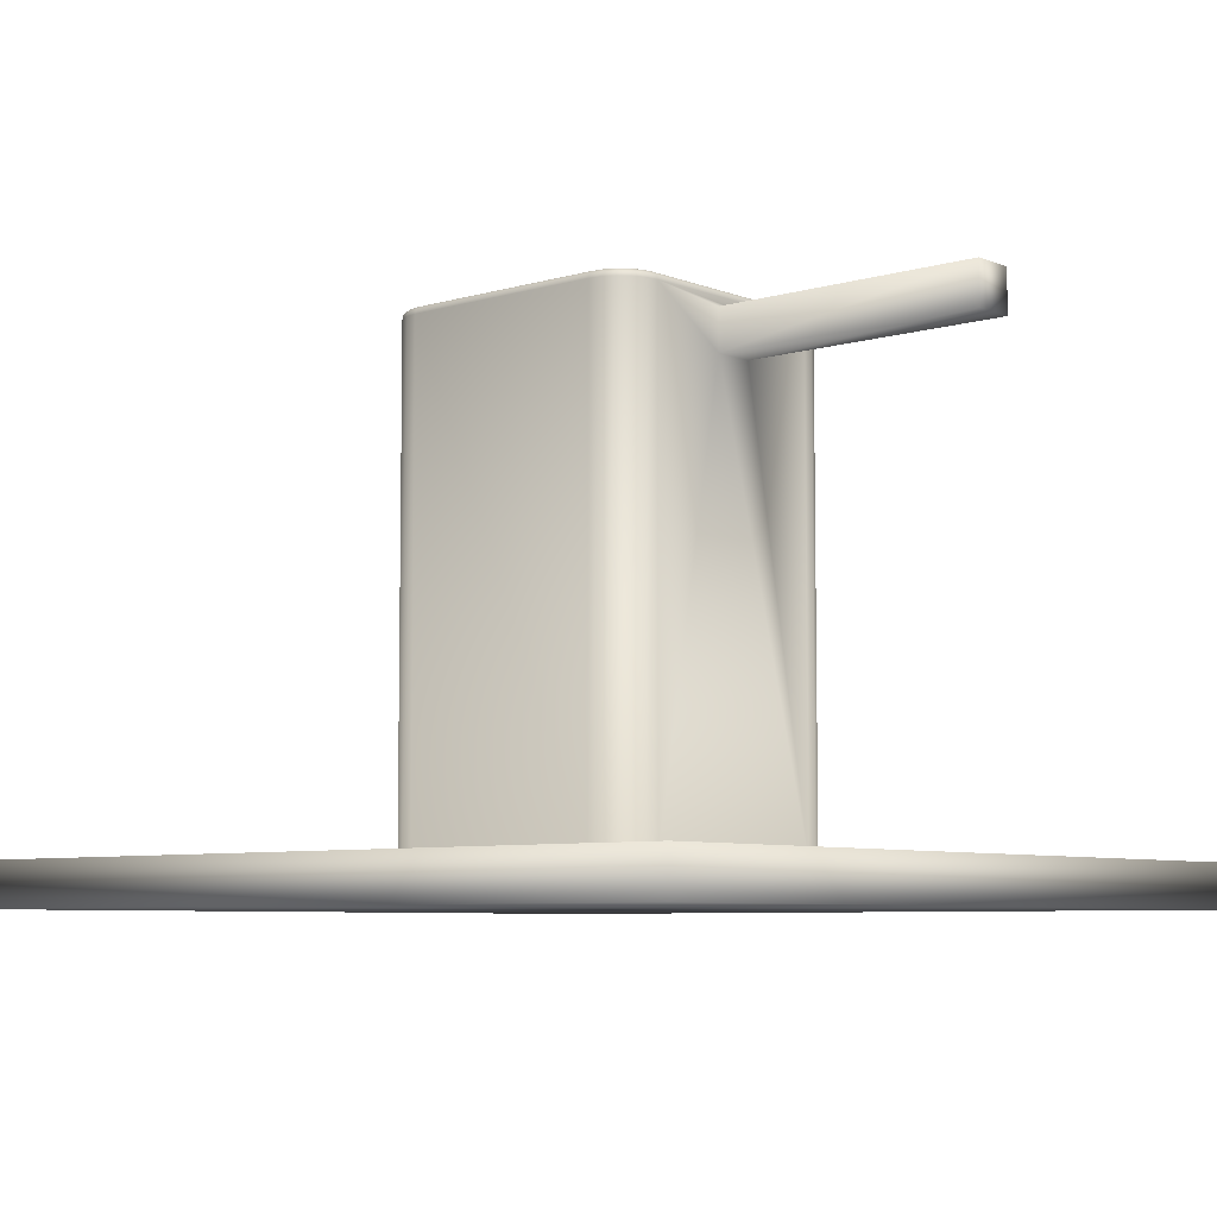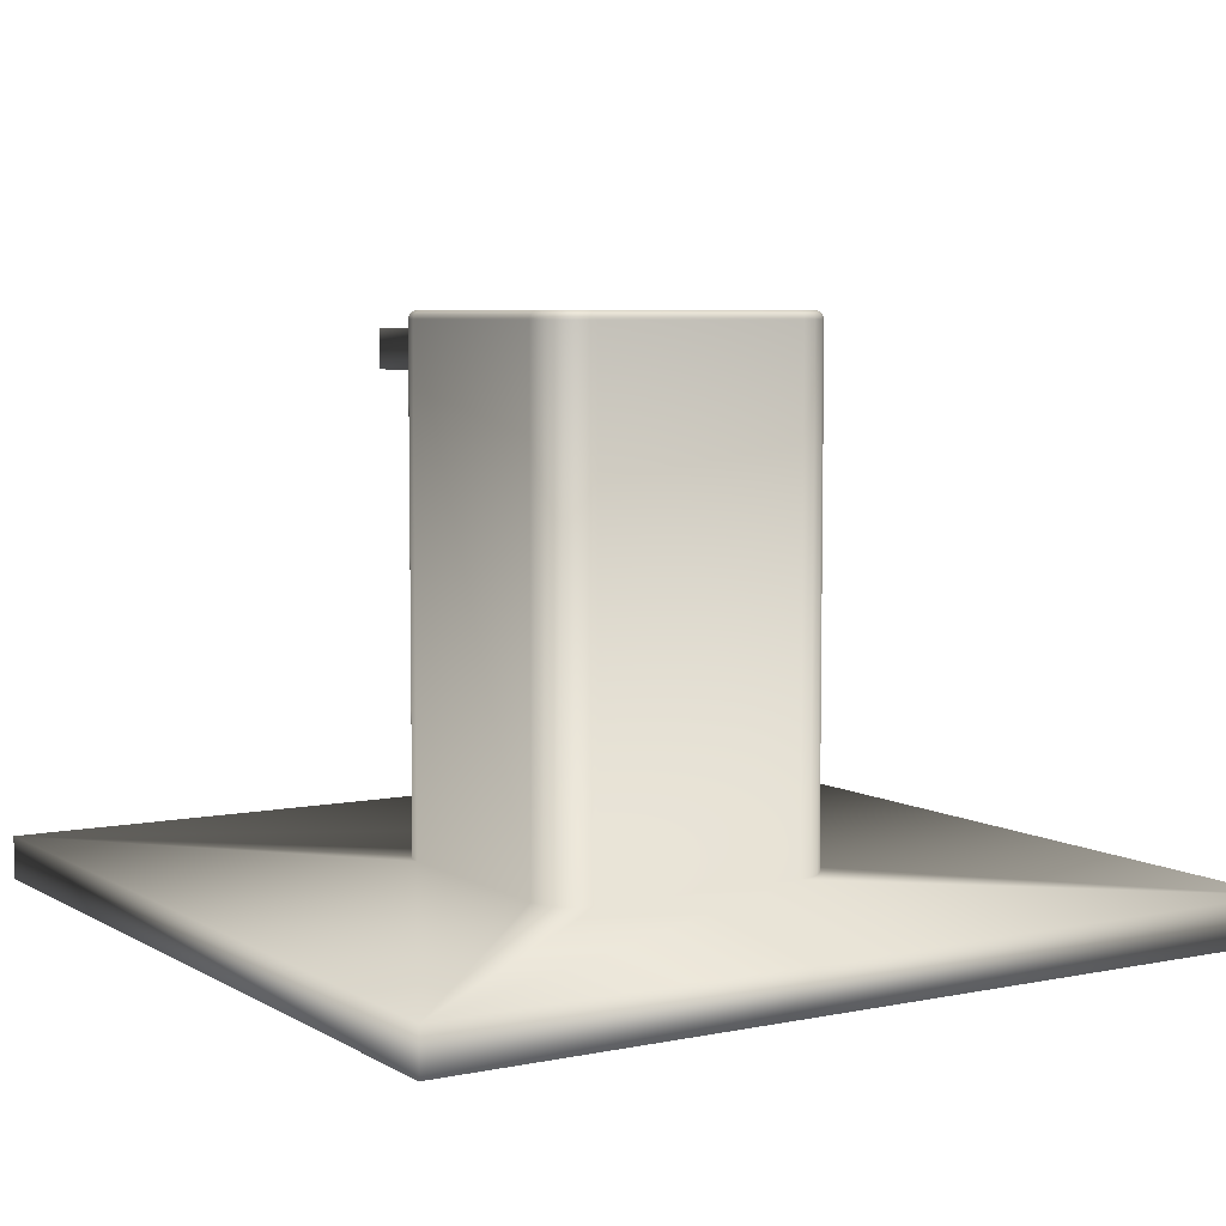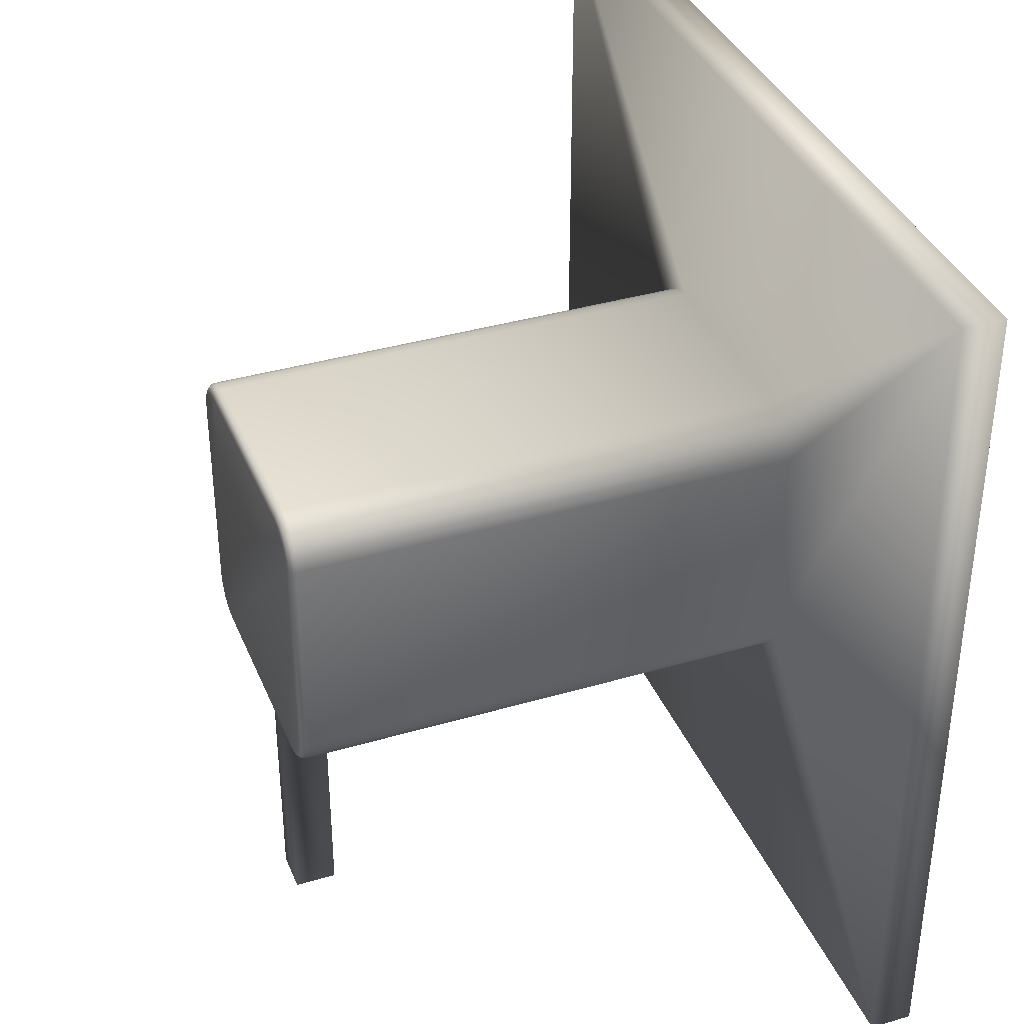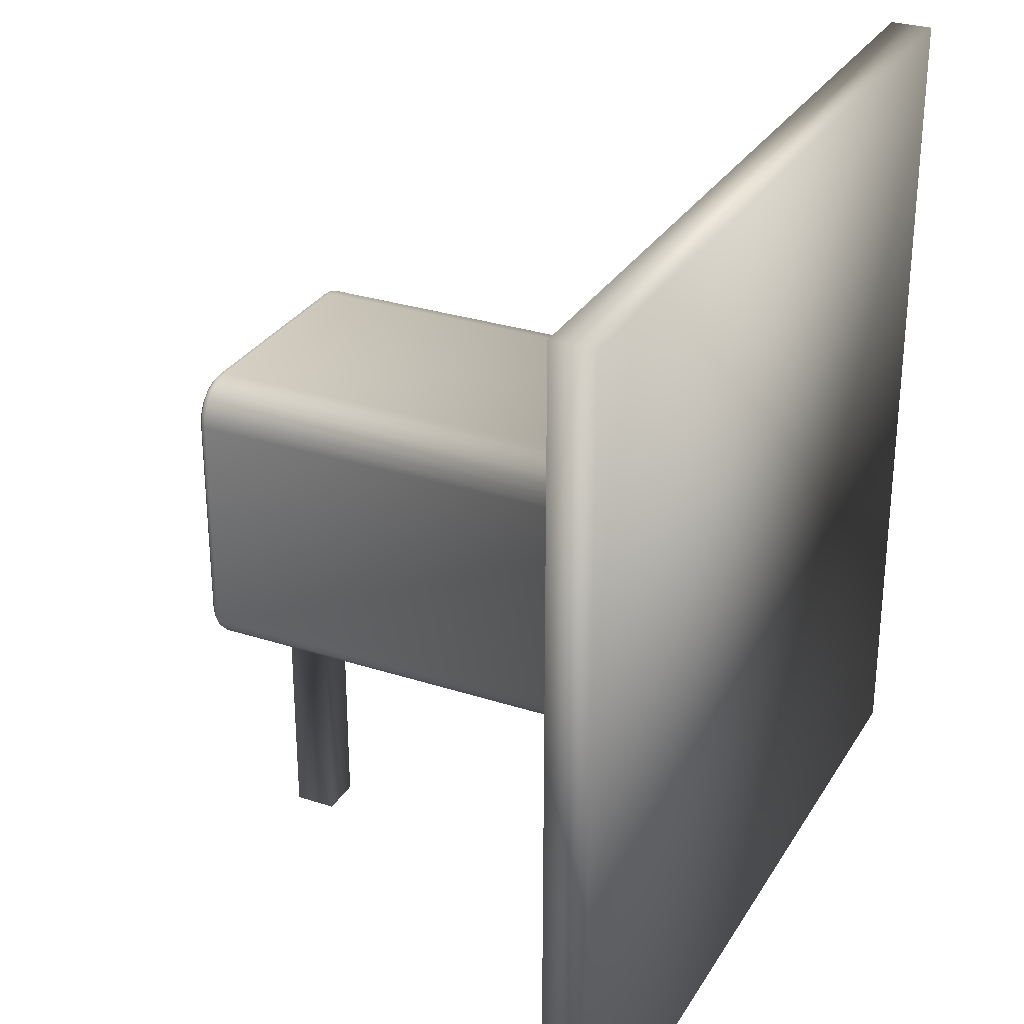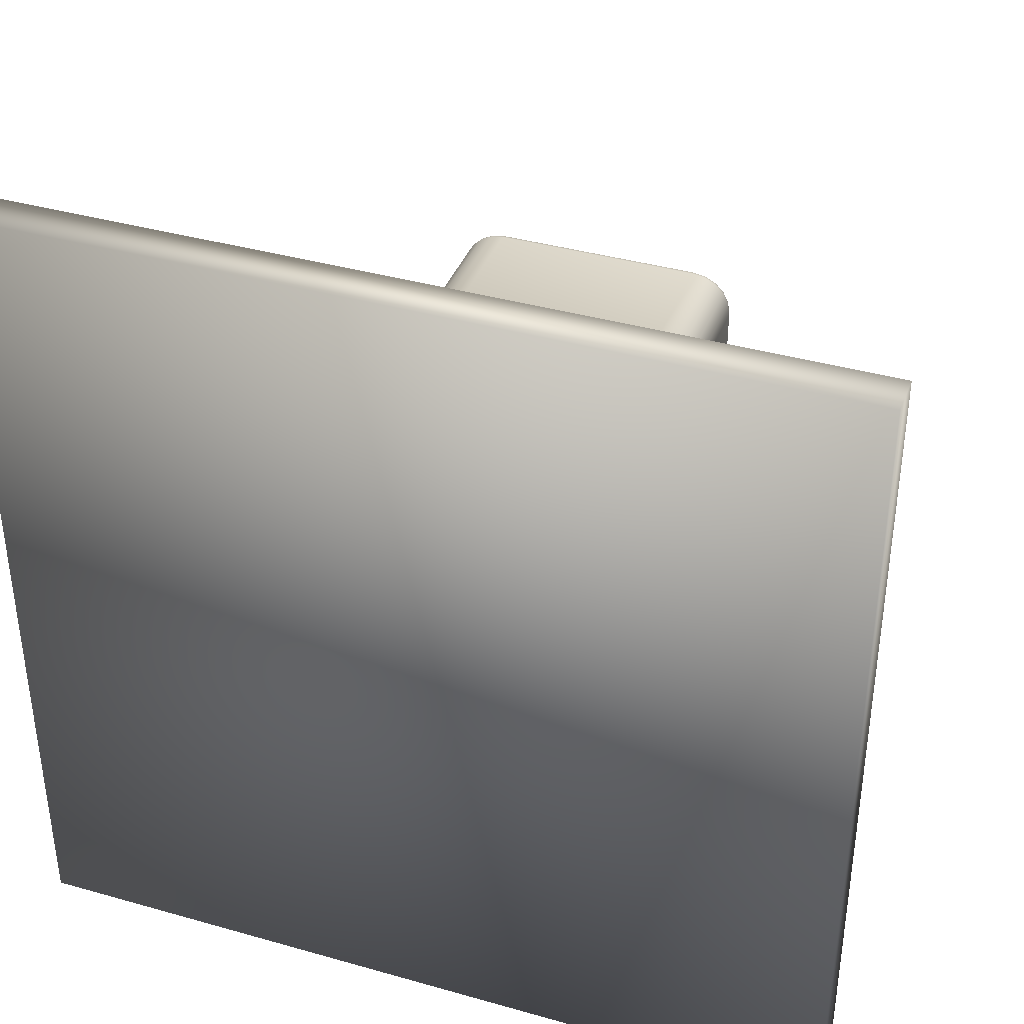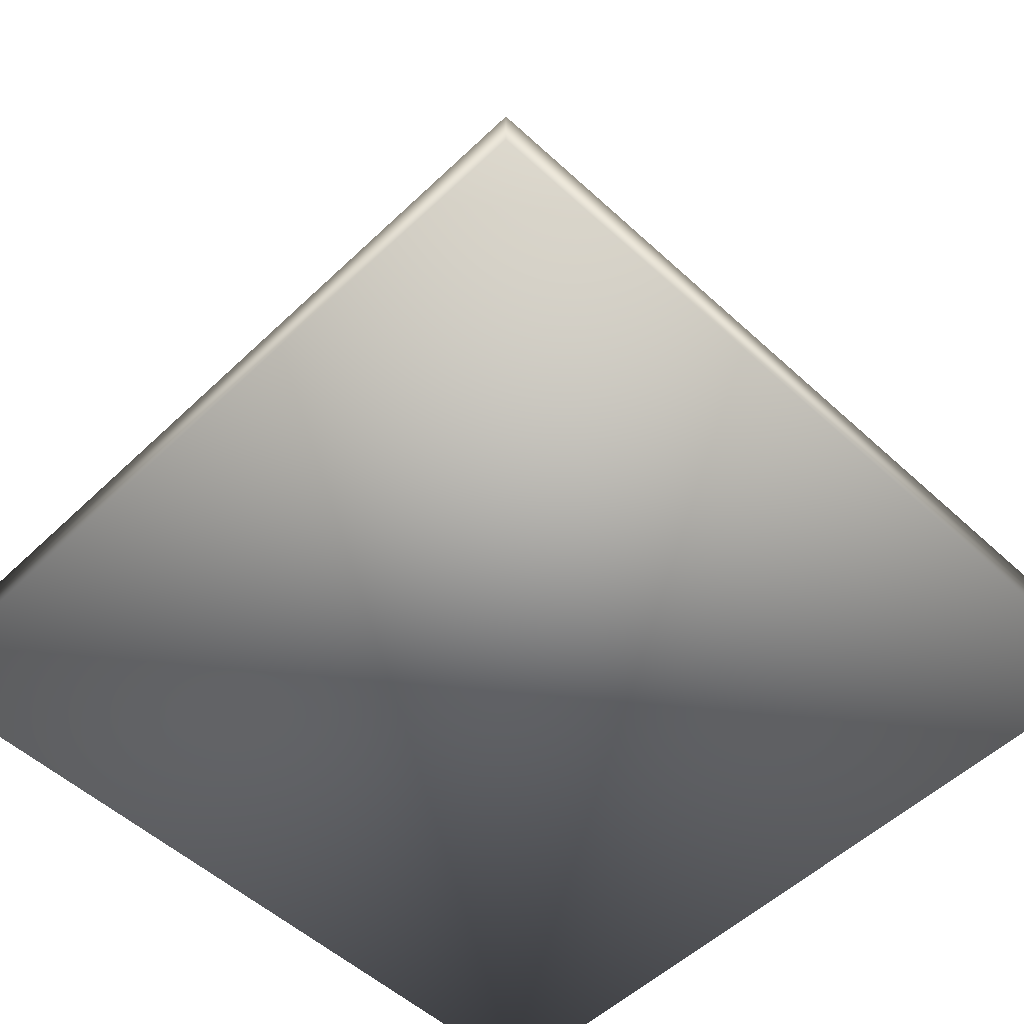
<metadata>
{"format":"obj","ext":"obj","renderer":"f3d","projection":"perspective","resolution":1024,"background":"white","views":[{"elev":-6.7,"azim":-49.0,"up":"+Z"},{"elev":6.1,"azim":148.4,"up":"+Z"},{"elev":37.0,"azim":69.2,"up":"+Y"},{"elev":29.4,"azim":115.6,"up":"+Y"},{"elev":38.6,"azim":-160.3,"up":"+Y"},{"elev":-53.2,"azim":-134.5,"up":"+Z"}]}
</metadata>
<code>
v 0.05 -0.05 0
v 0.05 -0.05 0.005
v 0.0025 -0.05 0.05792
v 0.0025 -0.05 0.06292
v -0.0025 -0.05 0.05792
v -0.0025 -0.05 0.06292
v -0.05 -0.05 0
v -0.05 -0.05 0.005
v 0.0125 -0.0175 0.005
v 0.0125 -0.0175 0.064
v 0.0025 -0.0175 0.05792
v 0.0025 -0.0175 0.06292
v -0.0025 -0.0175 0.05792
v -0.0025 -0.0175 0.06292
v -0.0125 -0.0175 0.005
v -0.0125 -0.0175 0.064
v 0.0125 -0.01737 0.0645
v -0.0125 -0.01737 0.0645
v 0.01405 -0.01725 0.005
v 0.01405 -0.01725 0.064
v -0.01405 -0.01725 0.005
v -0.01405 -0.01725 0.064
v 0.014 -0.01713 0.0645
v -0.014 -0.01713 0.0645
v 0.0125 -0.017 0.06487
v -0.0125 -0.017 0.06487
v 0.01389 -0.01678 0.06487
v -0.01389 -0.01678 0.06487
v 0.01544 -0.01655 0.005
v 0.01544 -0.01655 0.064
v -0.01544 -0.01655 0.005
v -0.01544 -0.01655 0.064
v 0.0125 -0.0165 0.065
v -0.0125 -0.0165 0.065
v 0.01536 -0.01644 0.0645
v -0.01536 -0.01644 0.0645
v 0.01403 -0.0162 0.065
v -0.01403 -0.0162 0.065
v 0.01515 -0.01614 0.06487
v -0.01515 -0.01614 0.06487
v 0.01655 -0.01544 0.005
v 0.01655 -0.01544 0.064
v -0.01655 -0.01544 0.005
v -0.01655 -0.01544 0.064
v 0.01644 -0.01536 0.0645
v -0.01644 -0.01536 0.0645
v 0.01533 -0.01533 0.065
v -0.01533 -0.01533 0.065
v 0.01614 -0.01515 0.06487
v -0.01614 -0.01515 0.06487
v 0.01725 -0.01405 0.005
v 0.01725 -0.01405 0.064
v -0.01725 -0.01405 0.005
v -0.01725 -0.01405 0.064
v 0.0162 -0.01403 0.065
v -0.0162 -0.01403 0.065
v 0.01713 -0.014 0.0645
v -0.01713 -0.014 0.0645
v 0.01678 -0.01389 0.06487
v -0.01678 -0.01389 0.06487
v 0.0175 -0.0125 0.005
v 0.0175 -0.0125 0.064
v 0.01737 -0.0125 0.0645
v 0.017 -0.0125 0.06487
v 0.0165 -0.0125 0.065
v -0.0165 -0.0125 0.065
v -0.017 -0.0125 0.06487
v -0.01737 -0.0125 0.0645
v -0.0175 -0.0125 0.005
v -0.0175 -0.0125 0.064
v 0.0175 0.0125 0.005
v 0.0175 0.0125 0.064
v 0.01737 0.0125 0.0645
v 0.017 0.0125 0.06487
v 0.0165 0.0125 0.065
v -0.0165 0.0125 0.065
v -0.017 0.0125 0.06487
v -0.01737 0.0125 0.0645
v -0.0175 0.0125 0.005
v -0.0175 0.0125 0.064
v 0.01678 0.01389 0.06487
v -0.01678 0.01389 0.06487
v 0.01713 0.014 0.0645
v -0.01713 0.014 0.0645
v 0.0162 0.01403 0.065
v -0.0162 0.01403 0.065
v 0.01725 0.01405 0.005
v 0.01725 0.01405 0.064
v -0.01725 0.01405 0.005
v -0.01725 0.01405 0.064
v 0.01614 0.01515 0.06487
v -0.01614 0.01515 0.06487
v 0.01533 0.01533 0.065
v -0.01533 0.01533 0.065
v 0.01644 0.01536 0.0645
v -0.01644 0.01536 0.0645
v 0.01655 0.01544 0.005
v 0.01655 0.01544 0.064
v -0.01655 0.01544 0.005
v -0.01655 0.01544 0.064
v 0.01515 0.01614 0.06487
v -0.01515 0.01614 0.06487
v 0.01403 0.0162 0.065
v -0.01403 0.0162 0.065
v 0.01536 0.01644 0.0645
v -0.01536 0.01644 0.0645
v 0.0125 0.0165 0.065
v -0.0125 0.0165 0.065
v 0.01544 0.01655 0.005
v 0.01544 0.01655 0.064
v -0.01544 0.01655 0.005
v -0.01544 0.01655 0.064
v 0.01389 0.01678 0.06487
v -0.01389 0.01678 0.06487
v 0.0125 0.017 0.06487
v -0.0125 0.017 0.06487
v 0.014 0.01713 0.0645
v -0.014 0.01713 0.0645
v 0.01405 0.01725 0.005
v 0.01405 0.01725 0.064
v -0.01405 0.01725 0.005
v -0.01405 0.01725 0.064
v 0.0125 0.01737 0.0645
v -0.0125 0.01737 0.0645
v 0.0125 0.0175 0.005
v 0.0125 0.0175 0.064
v -0.0125 0.0175 0.005
v -0.0125 0.0175 0.064
v 0.05 0.05 0
v 0.05 0.05 0.005
v -0.05 0.05 0
v -0.05 0.05 0.005
f 80 78 90
f 90 78 84
f 90 84 100
f 100 84 96
f 100 96 112
f 112 96 106
f 112 106 122
f 122 106 118
f 122 118 128
f 128 118 124
f 124 118 114
f 124 114 116
f 116 114 108
f 108 114 104
f 104 114 102
f 104 102 94
f 94 102 92
f 94 92 86
f 86 92 82
f 86 82 76
f 76 82 77
f 77 82 84
f 77 84 78
f 96 84 82
f 106 96 92
f 92 96 82
f 118 106 102
f 102 106 92
f 114 118 102
f 108 107 116
f 116 107 115
f 116 115 124
f 124 115 123
f 124 123 128
f 128 123 126
f 85 75 81
f 81 75 74
f 81 74 73
f 81 73 83
f 83 73 72
f 83 72 88
f 83 88 95
f 95 88 98
f 95 98 105
f 105 98 110
f 105 110 117
f 117 110 120
f 117 120 123
f 123 120 126
f 123 115 117
f 117 115 113
f 117 113 105
f 105 113 101
f 105 101 95
f 95 101 91
f 95 91 83
f 83 91 81
f 115 107 113
f 113 107 103
f 113 103 101
f 101 103 93
f 101 93 91
f 91 93 85
f 91 85 81
f 75 65 74
f 74 65 64
f 74 64 73
f 73 64 63
f 73 63 72
f 72 63 62
f 37 33 27
f 27 33 25
f 27 25 17
f 27 17 23
f 23 17 10
f 23 10 20
f 23 20 35
f 35 20 30
f 35 30 45
f 45 30 42
f 45 42 57
f 57 42 52
f 57 52 63
f 63 52 62
f 63 64 57
f 57 64 59
f 57 59 45
f 45 59 49
f 45 49 35
f 35 49 39
f 35 39 23
f 23 39 27
f 64 65 59
f 59 65 55
f 59 55 49
f 49 55 47
f 49 47 39
f 39 47 37
f 39 37 27
f 33 34 25
f 25 34 26
f 25 26 17
f 17 26 18
f 17 18 10
f 10 18 16
f 56 66 60
f 60 66 67
f 60 67 68
f 60 68 58
f 58 68 70
f 58 70 54
f 58 54 46
f 46 54 44
f 46 44 36
f 36 44 32
f 36 32 24
f 24 32 22
f 24 22 18
f 18 22 16
f 18 26 24
f 24 26 28
f 24 28 36
f 36 28 40
f 36 40 46
f 46 40 50
f 46 50 58
f 58 50 60
f 26 34 28
f 28 34 38
f 28 38 40
f 40 38 48
f 40 48 50
f 50 48 56
f 50 56 60
f 80 70 78
f 78 70 68
f 78 68 77
f 77 68 67
f 77 67 76
f 76 67 66
f 14 16 13
f 13 16 15
f 13 15 9
f 14 12 16
f 16 12 10
f 10 12 11
f 10 11 9
f 9 11 13
f 15 16 21
f 21 16 22
f 21 22 31
f 31 22 32
f 31 32 43
f 43 32 44
f 43 44 53
f 53 44 54
f 53 54 69
f 69 54 70
f 70 80 69
f 69 80 79
f 79 80 89
f 89 80 90
f 89 90 99
f 99 90 100
f 99 100 111
f 111 100 112
f 111 112 121
f 121 112 122
f 121 122 127
f 127 122 128
f 104 76 108
f 108 76 66
f 108 66 107
f 107 66 34
f 107 34 75
f 75 34 33
f 75 33 65
f 65 33 55
f 55 33 47
f 47 33 37
f 104 94 76
f 76 94 86
f 56 48 66
f 66 48 38
f 66 38 34
f 75 85 107
f 107 85 93
f 107 93 103
f 61 62 51
f 51 62 52
f 51 52 41
f 41 52 42
f 41 42 29
f 29 42 30
f 29 30 19
f 19 30 20
f 19 20 9
f 9 20 10
f 125 126 119
f 119 126 120
f 119 120 109
f 109 120 110
f 109 110 97
f 97 110 98
f 97 98 87
f 87 98 88
f 87 88 71
f 71 88 72
f 72 62 71
f 71 62 61
f 128 126 127
f 127 126 125
f 1 129 2
f 2 129 130
f 7 1 8
f 8 1 2
f 131 7 132
f 132 7 8
f 129 131 130
f 130 131 132
f 87 71 130
f 130 71 61
f 130 61 2
f 2 61 51
f 2 51 41
f 41 29 2
f 2 29 19
f 2 19 9
f 9 15 2
f 2 15 8
f 8 15 21
f 8 21 31
f 31 43 8
f 8 43 53
f 8 53 69
f 69 79 8
f 8 79 132
f 132 79 89
f 132 89 99
f 99 111 132
f 132 111 121
f 132 121 127
f 132 127 130
f 130 127 125
f 130 125 119
f 119 109 130
f 130 109 97
f 130 97 87
f 129 1 131
f 131 1 7
f 4 3 12
f 12 3 11
f 3 5 11
f 11 5 13
f 6 4 14
f 14 4 12
f 5 6 13
f 13 6 14
f 3 4 5
f 5 4 6

</code>
